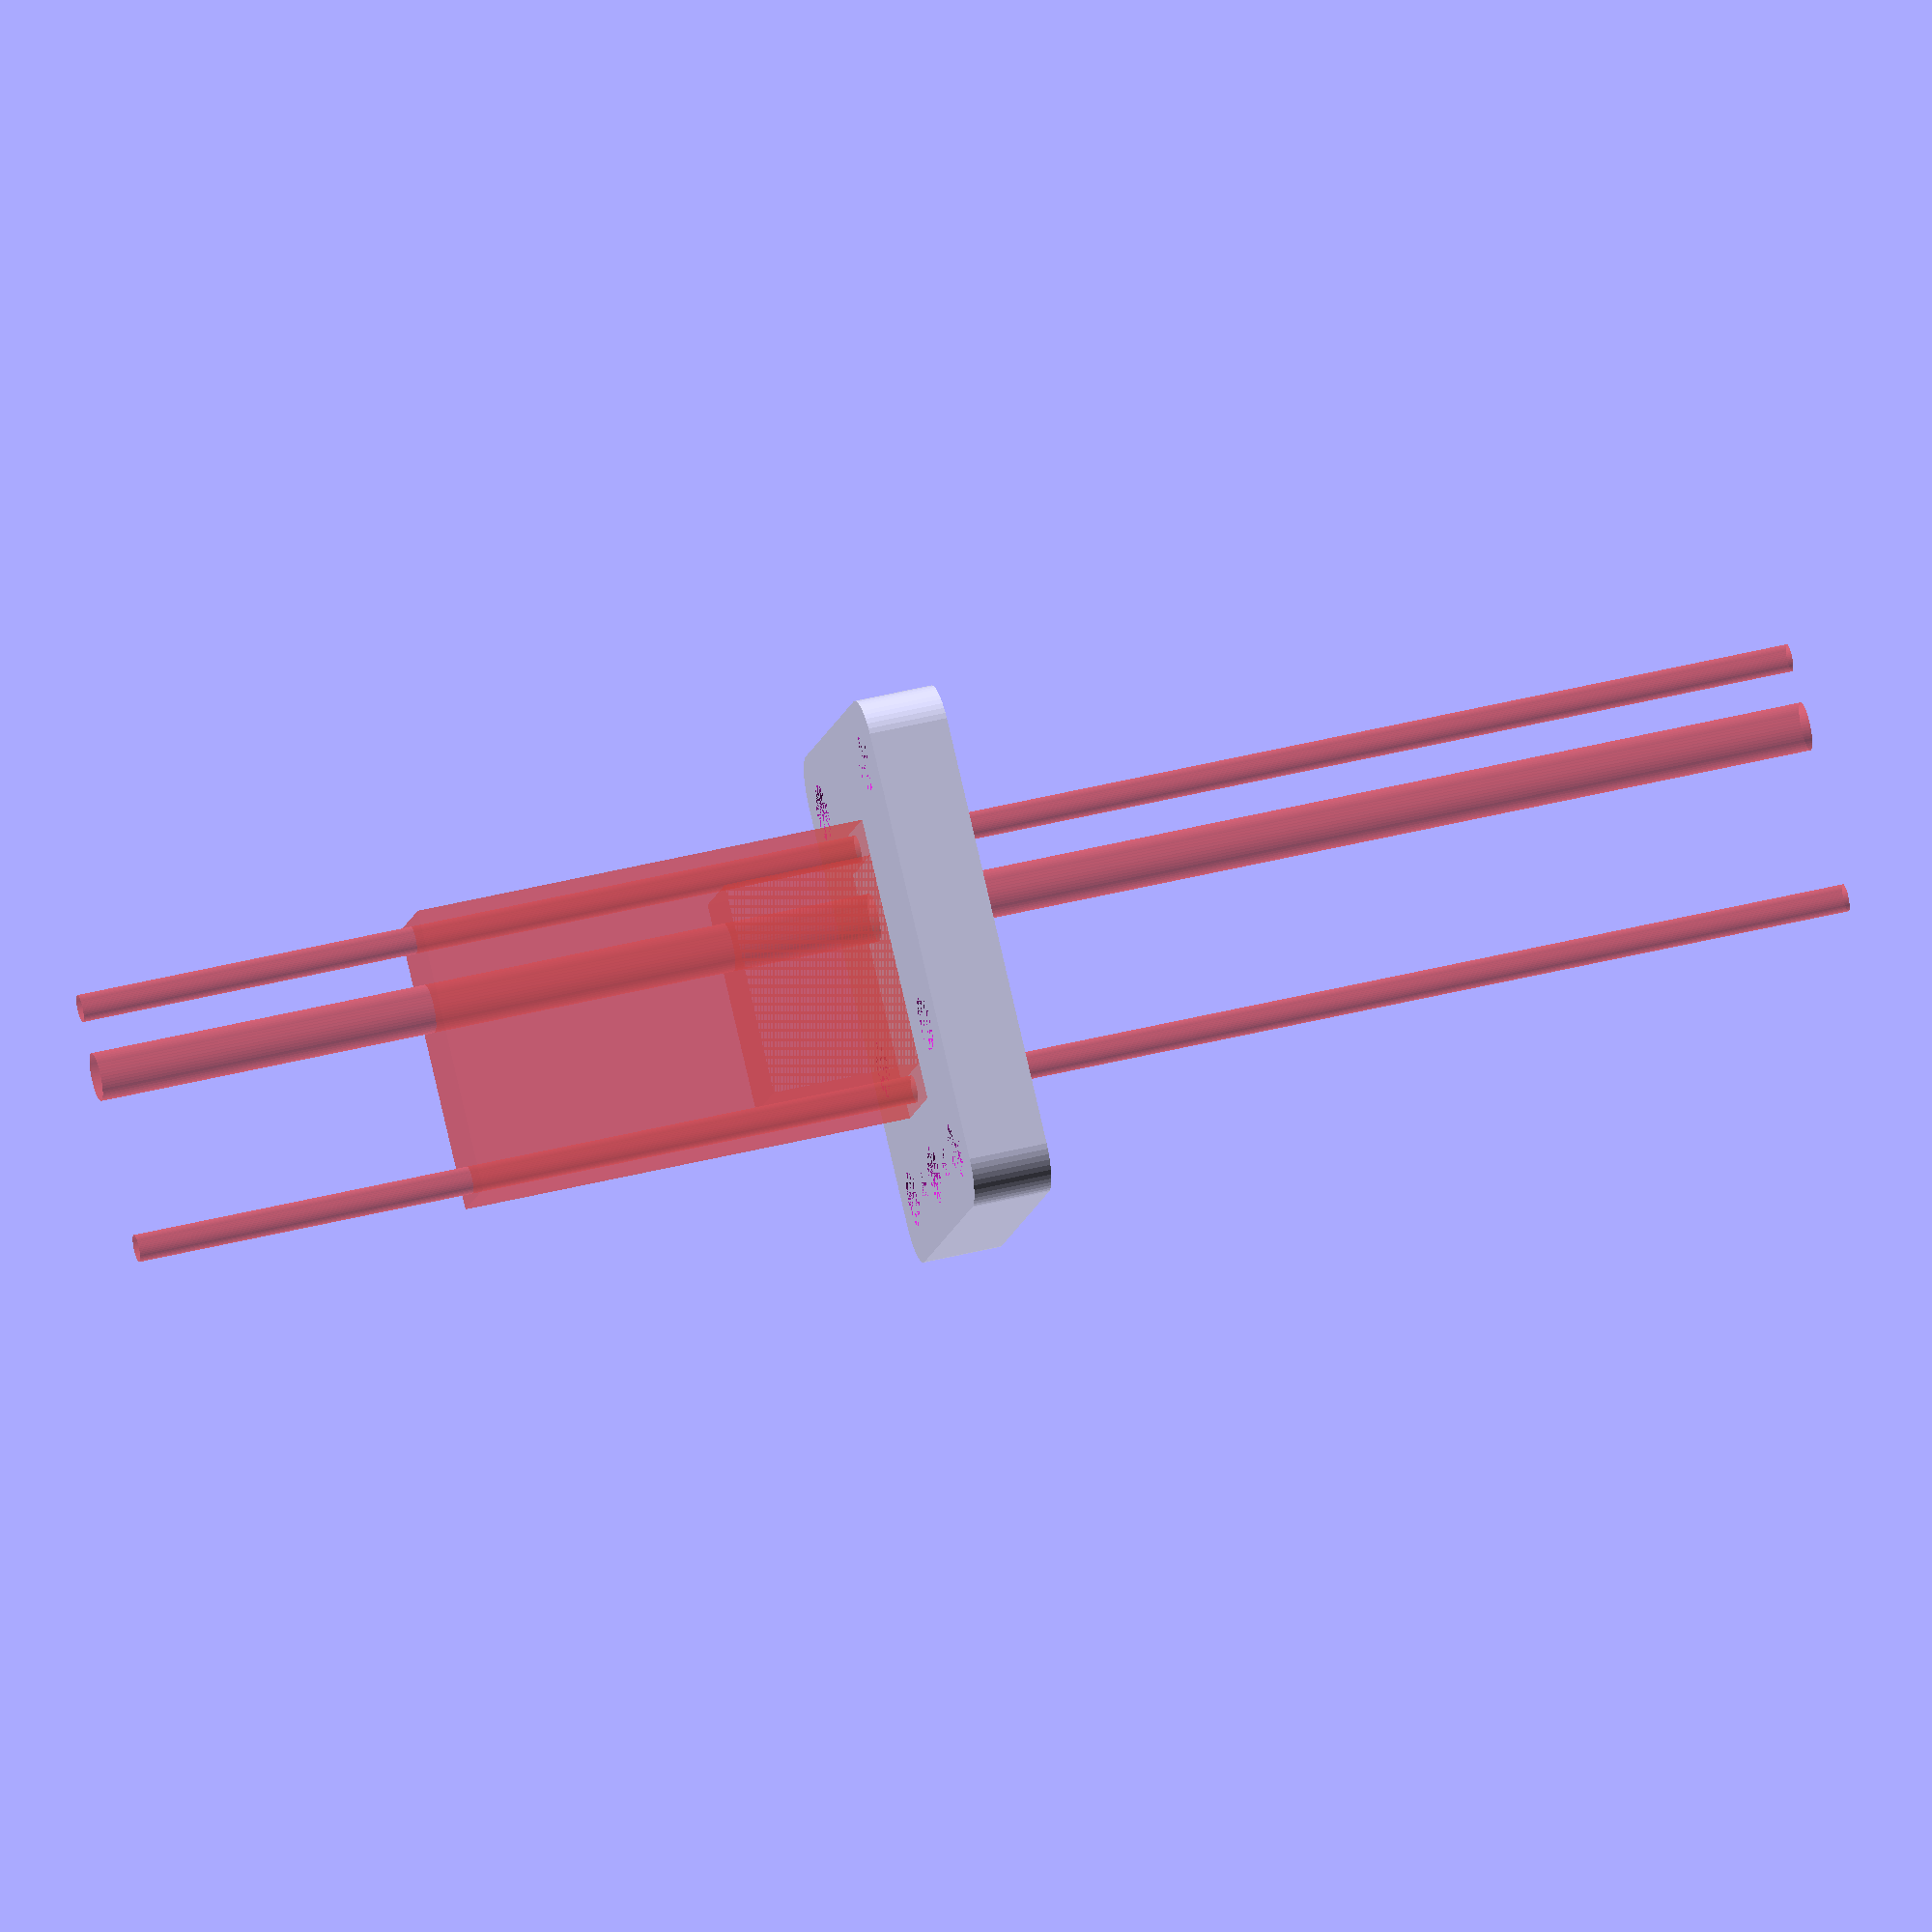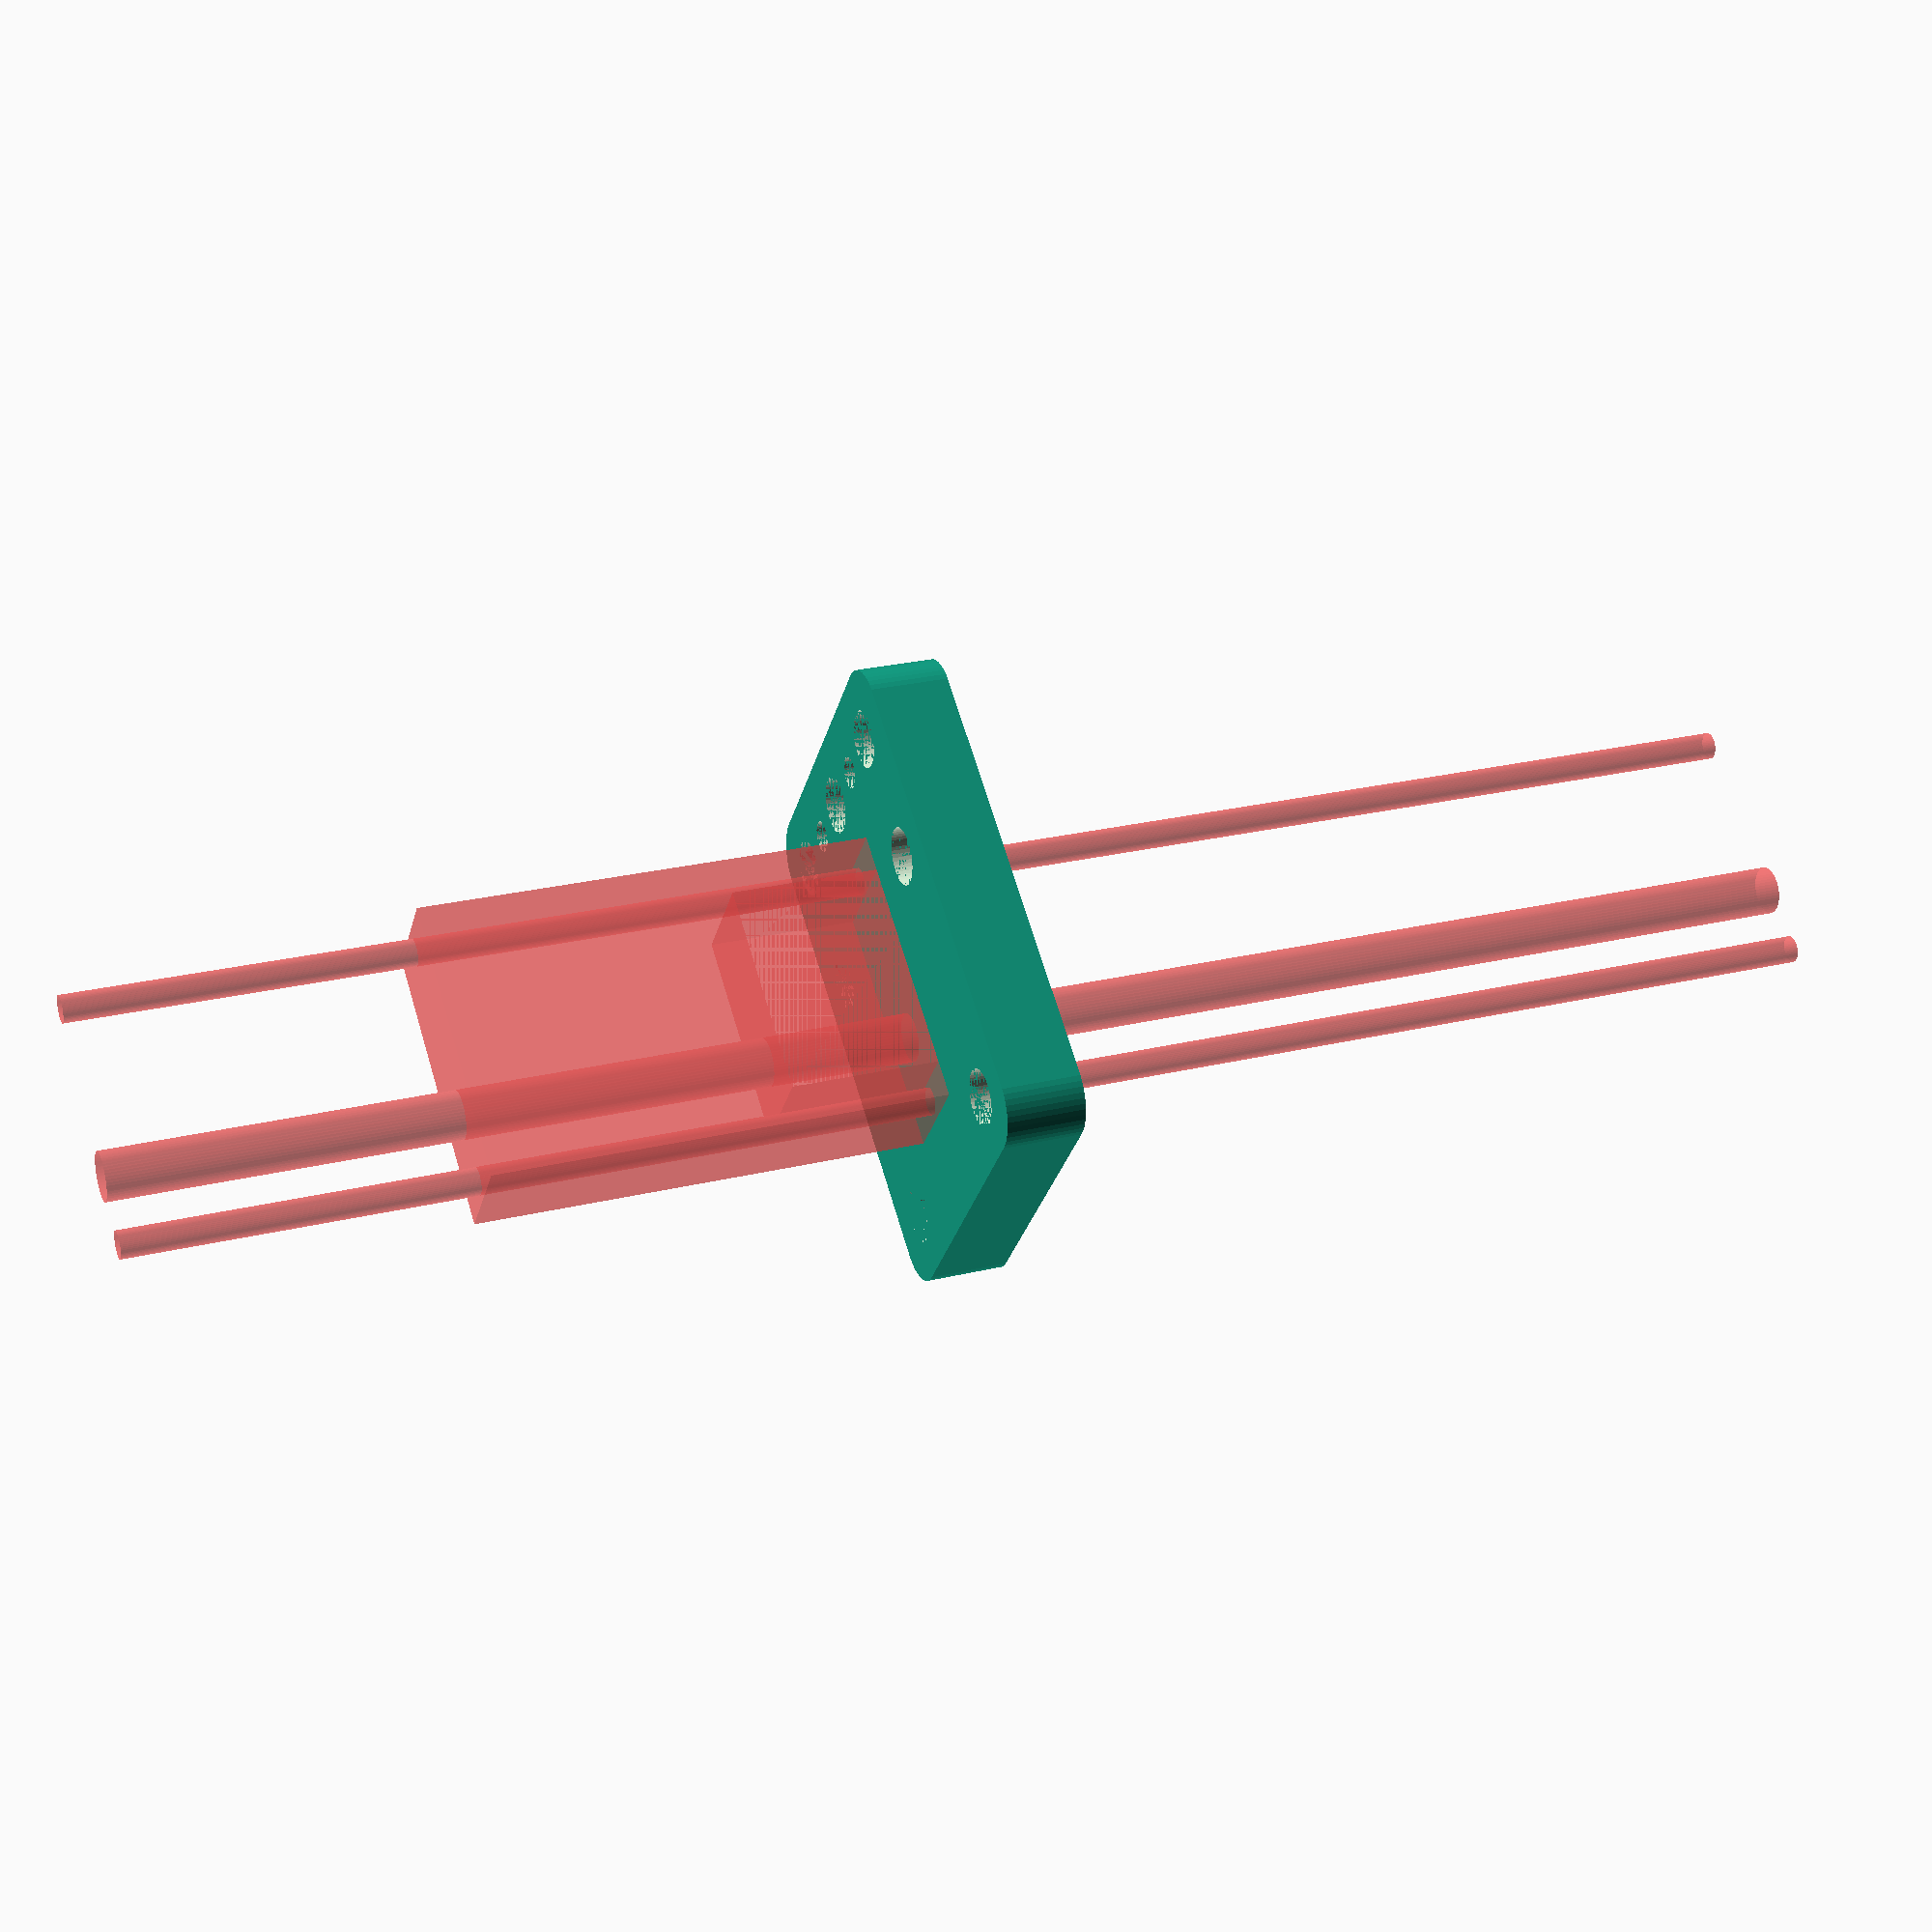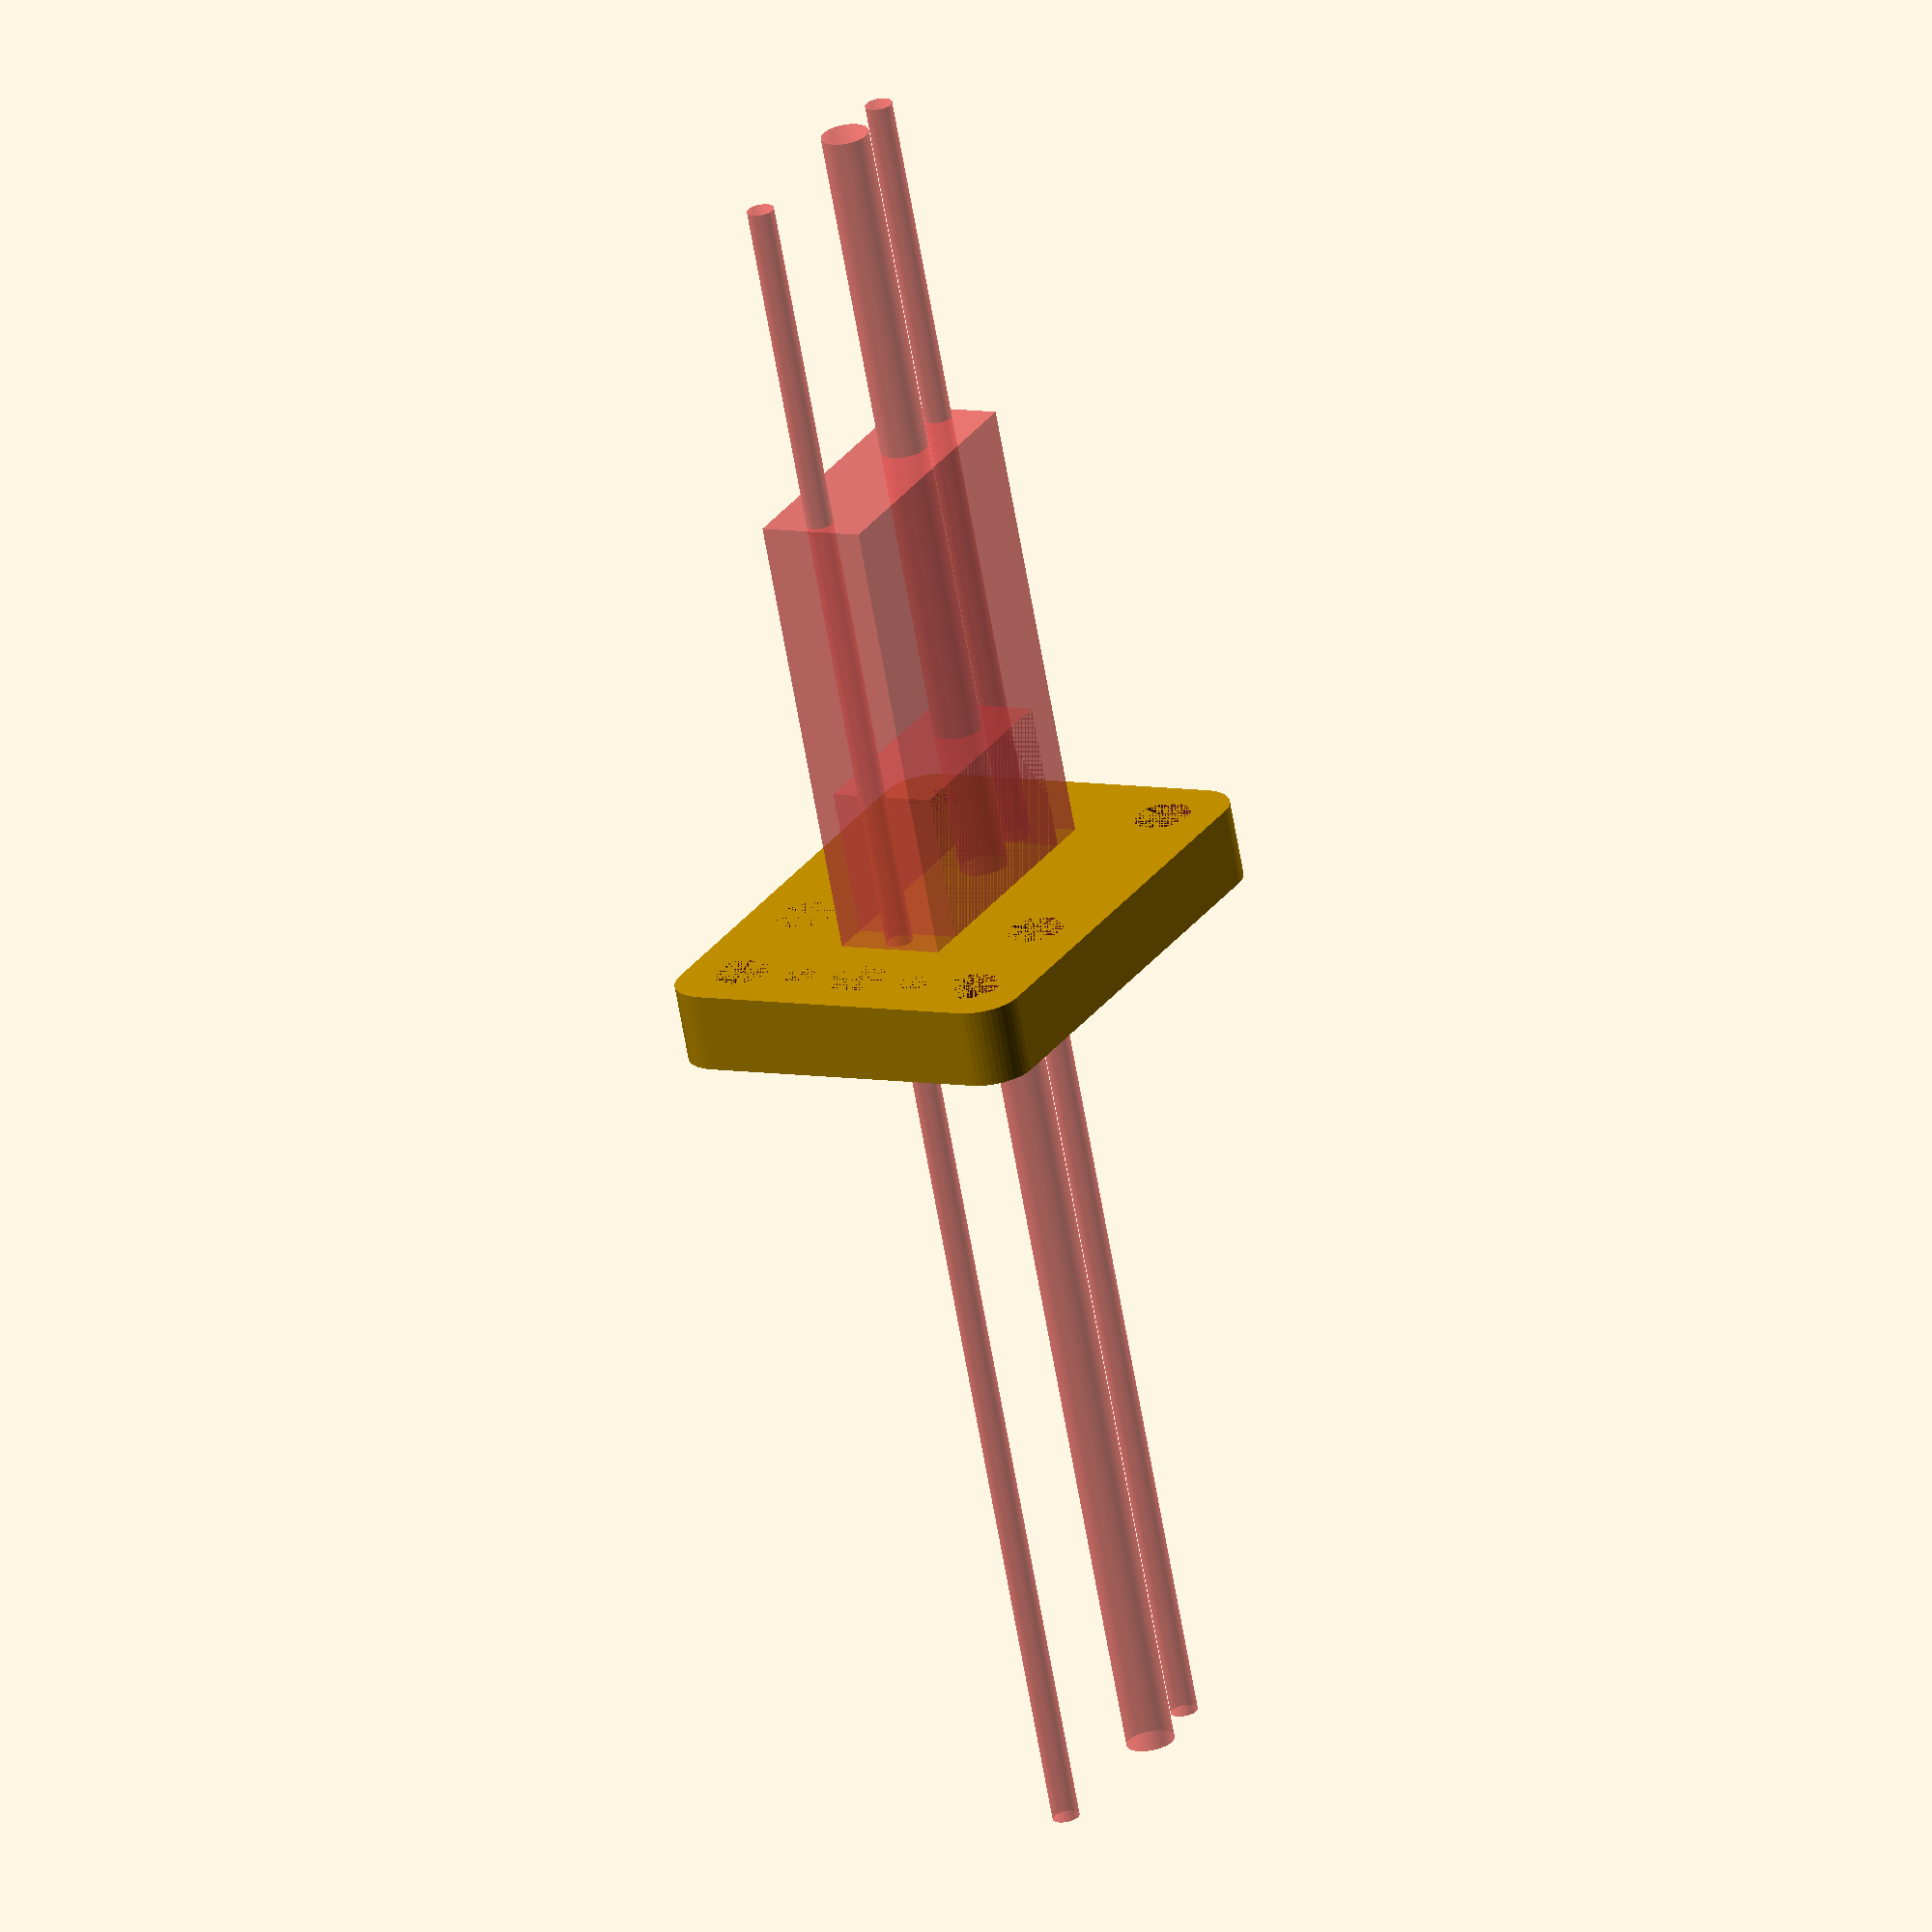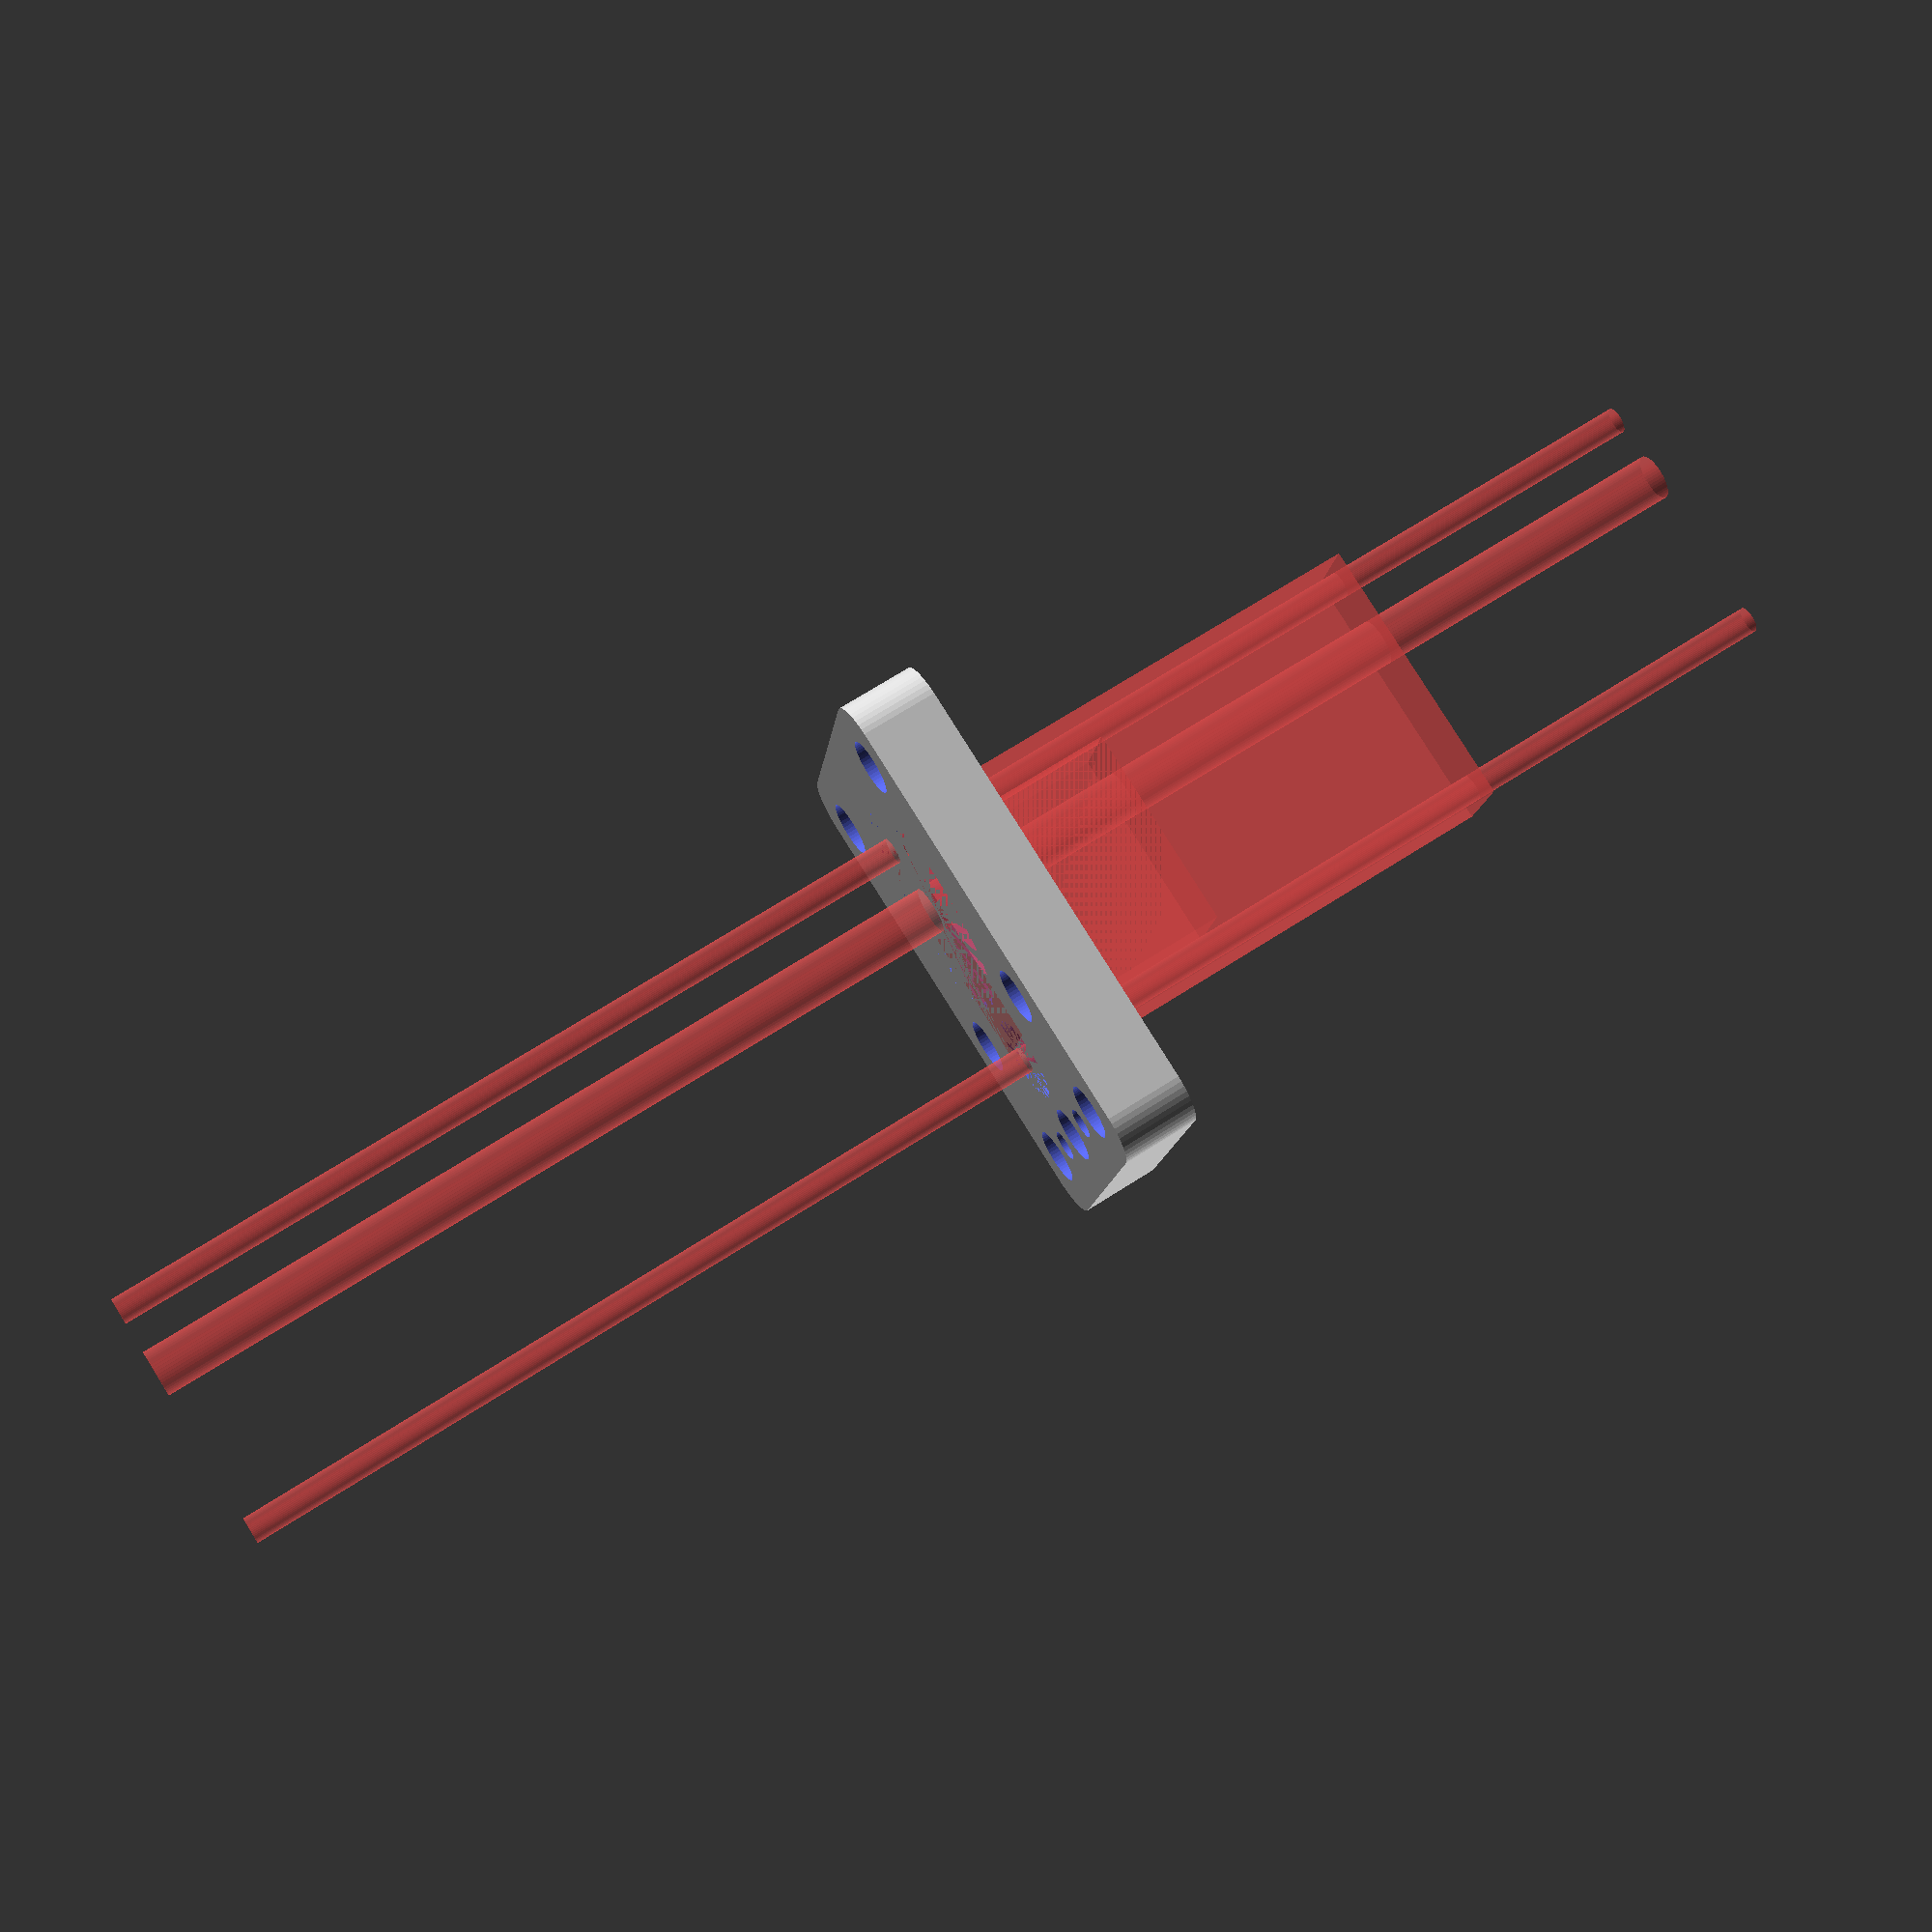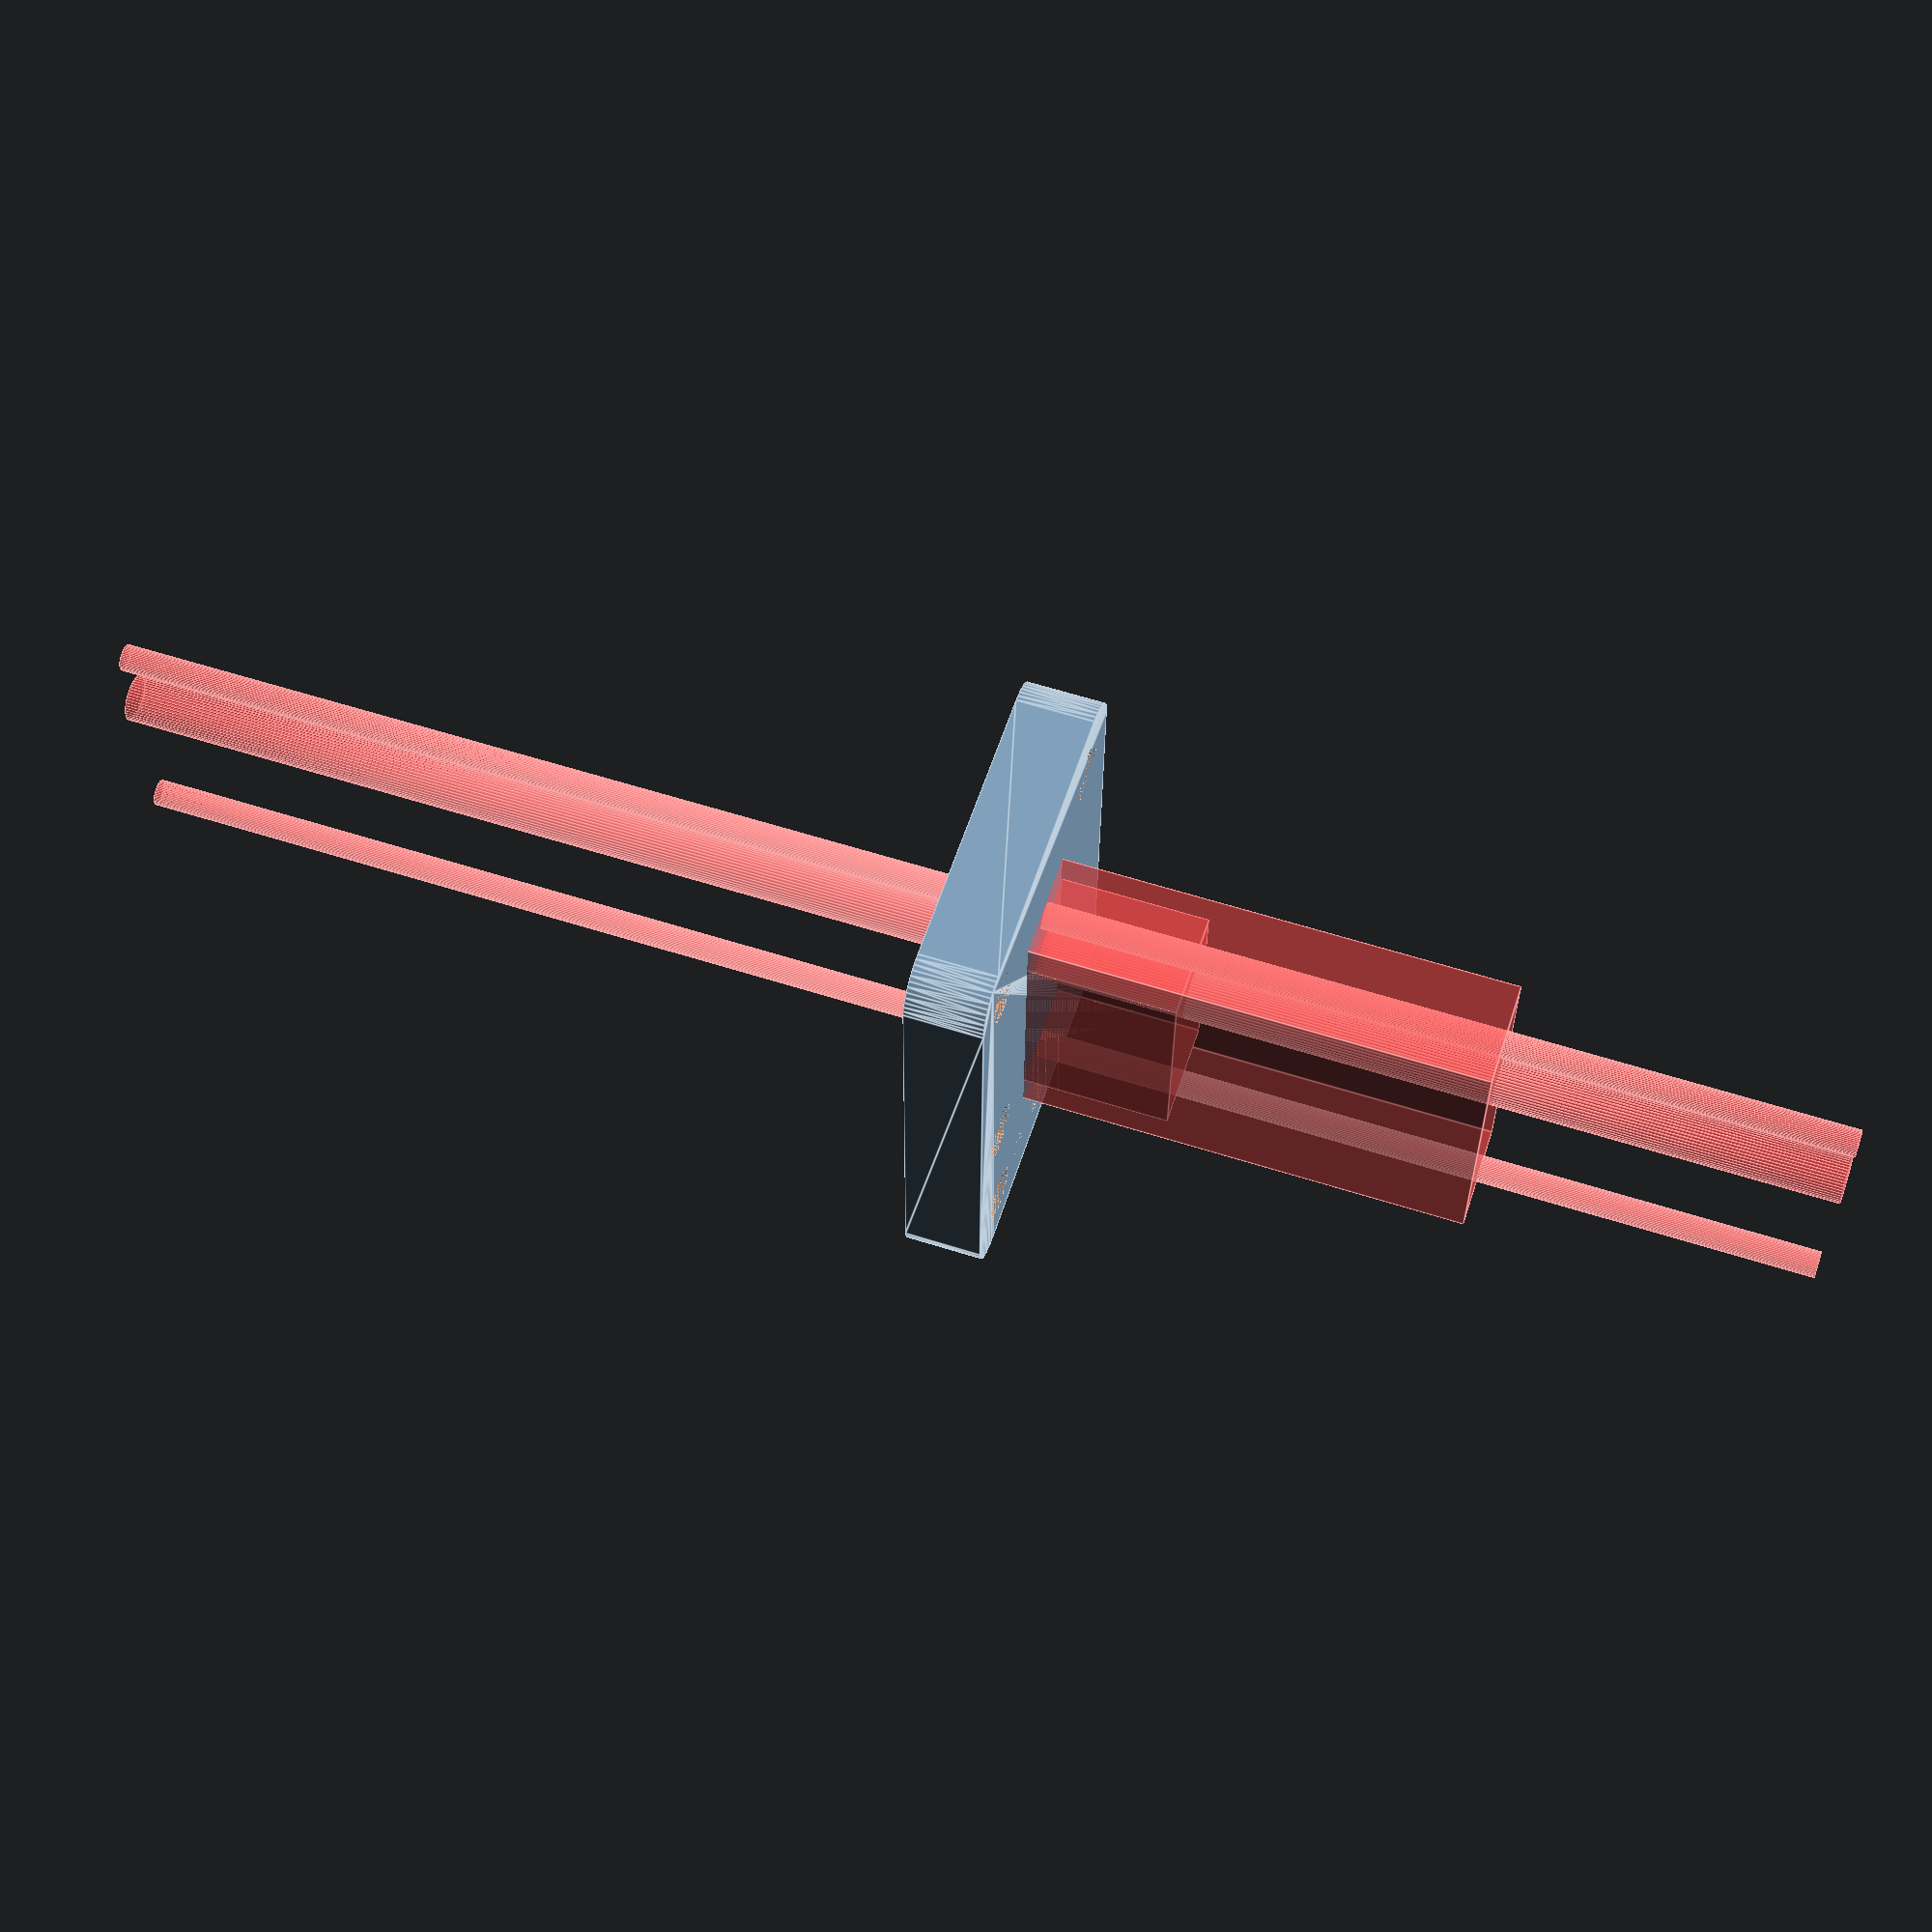
<openscad>
$fn = 50;


difference() {
	union() {
		translate(v = [-7.5000000000, 0, -9]) {
			hull() {
				translate(v = [-24.5000000000, 17.0000000000, 0]) {
					cylinder(h = 9, r = 5);
				}
				translate(v = [24.5000000000, 17.0000000000, 0]) {
					cylinder(h = 9, r = 5);
				}
				translate(v = [-24.5000000000, -17.0000000000, 0]) {
					cylinder(h = 9, r = 5);
				}
				translate(v = [24.5000000000, -17.0000000000, 0]) {
					cylinder(h = 9, r = 5);
				}
			}
		}
		translate(v = [-7.5000000000, 0, -9]) {
			hull() {
				translate(v = [-24.5000000000, 17.0000000000, 0]) {
					cylinder(h = 9, r = 5);
				}
				translate(v = [24.5000000000, 17.0000000000, 0]) {
					cylinder(h = 9, r = 5);
				}
				translate(v = [-24.5000000000, -17.0000000000, 0]) {
					cylinder(h = 9, r = 5);
				}
				translate(v = [24.5000000000, -17.0000000000, 0]) {
					cylinder(h = 9, r = 5);
				}
			}
		}
	}
	union() {
		translate(v = [-30.0000000000, -15.0000000000, -9]) {
			cylinder(h = 100, r = 3.2500000000);
		}
		translate(v = [-15.0000000000, -15.0000000000, -9]) {
			cylinder(h = 100, r = 3.2500000000);
		}
		translate(v = [15.0000000000, -15.0000000000, -9]) {
			cylinder(h = 100, r = 3.2500000000);
		}
		translate(v = [-30.0000000000, 15.0000000000, -9]) {
			cylinder(h = 100, r = 3.2500000000);
		}
		translate(v = [-15.0000000000, 15.0000000000, -9]) {
			cylinder(h = 100, r = 3.2500000000);
		}
		translate(v = [15.0000000000, 15.0000000000, -9]) {
			cylinder(h = 100, r = 3.2500000000);
		}
		translate(v = [-30.0000000000, 0.0000000000, -9]) {
			cylinder(h = 100, r = 3.2500000000);
		}
		translate(v = [-30.0000000000, -7.5000000000, -9]) {
			cylinder(h = 100, r = 1.8000000000);
		}
		translate(v = [-30.0000000000, 7.5000000000, -9]) {
			cylinder(h = 100, r = 1.8000000000);
		}
		translate(v = [0, 0, -6.0000000000]) {
			cylinder(h = 6, r = 13.0000000000);
		}
		translate(v = [-20, 0, -6.0000000000]) {
			cylinder(h = 6, r = 5.0000000000);
		}
		#translate(v = [0, 0, -100.0000000000]) {
			cylinder(h = 200, r = 2.7500000000);
		}
		#translate(v = [-20, 0, -100.0000000000]) {
			cylinder(h = 200, r = 1.5500000000);
		}
		#translate(v = [8, 0, -100.0000000000]) {
			cylinder(h = 200, r = 1.5500000000);
		}
		#translate(v = [-18.1250000000, -6.2500000000, -26]) {
			cube(size = [24.2500000000, 12.5000000000, 26]);
		}
		#translate(v = [-22.2500000000, -6.2500000000, -61.0000000000]) {
			cube(size = [32.5000000000, 12.5000000000, 52.5000000000]);
		}
	}
}
</openscad>
<views>
elev=134.3 azim=145.2 roll=286.0 proj=o view=wireframe
elev=335.0 azim=141.1 roll=248.4 proj=p view=solid
elev=66.5 azim=241.2 roll=189.9 proj=o view=solid
elev=110.3 azim=10.4 roll=122.7 proj=p view=solid
elev=300.0 azim=269.1 roll=108.1 proj=p view=edges
</views>
